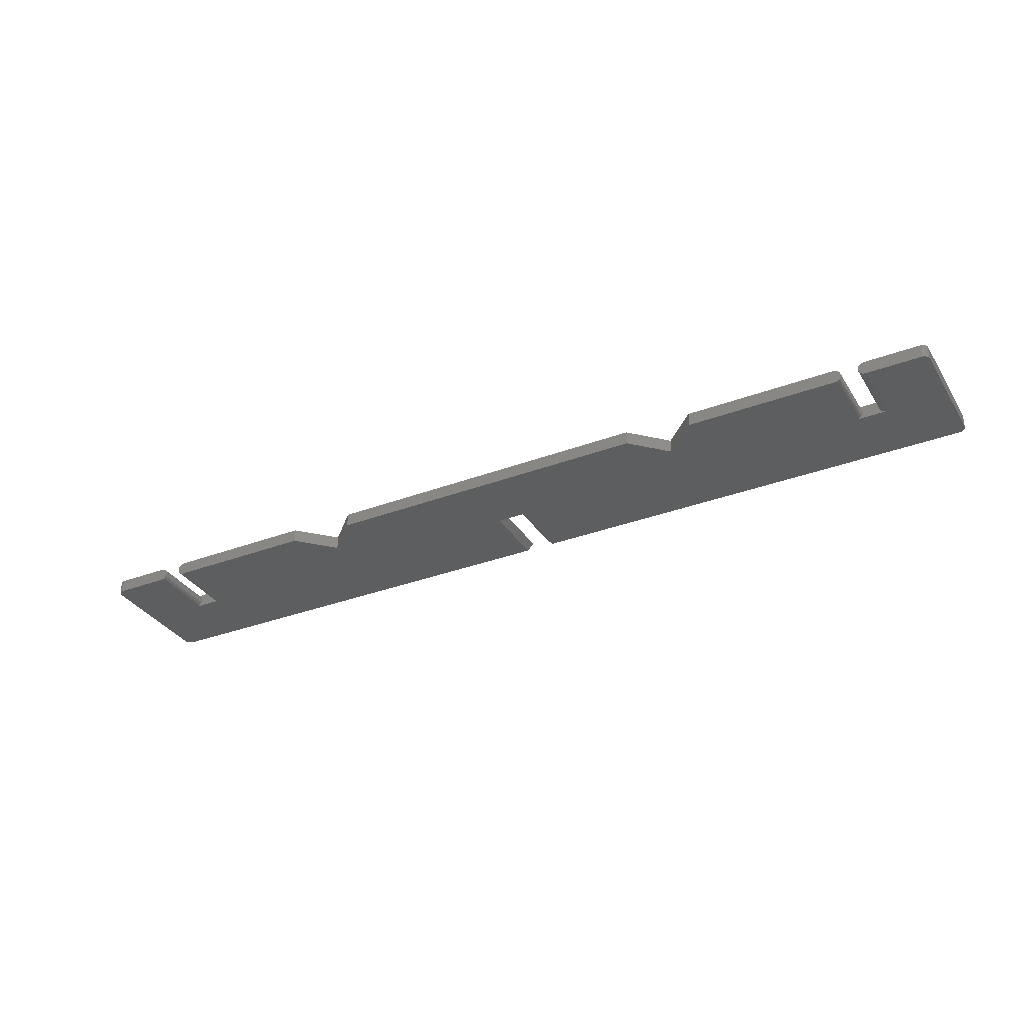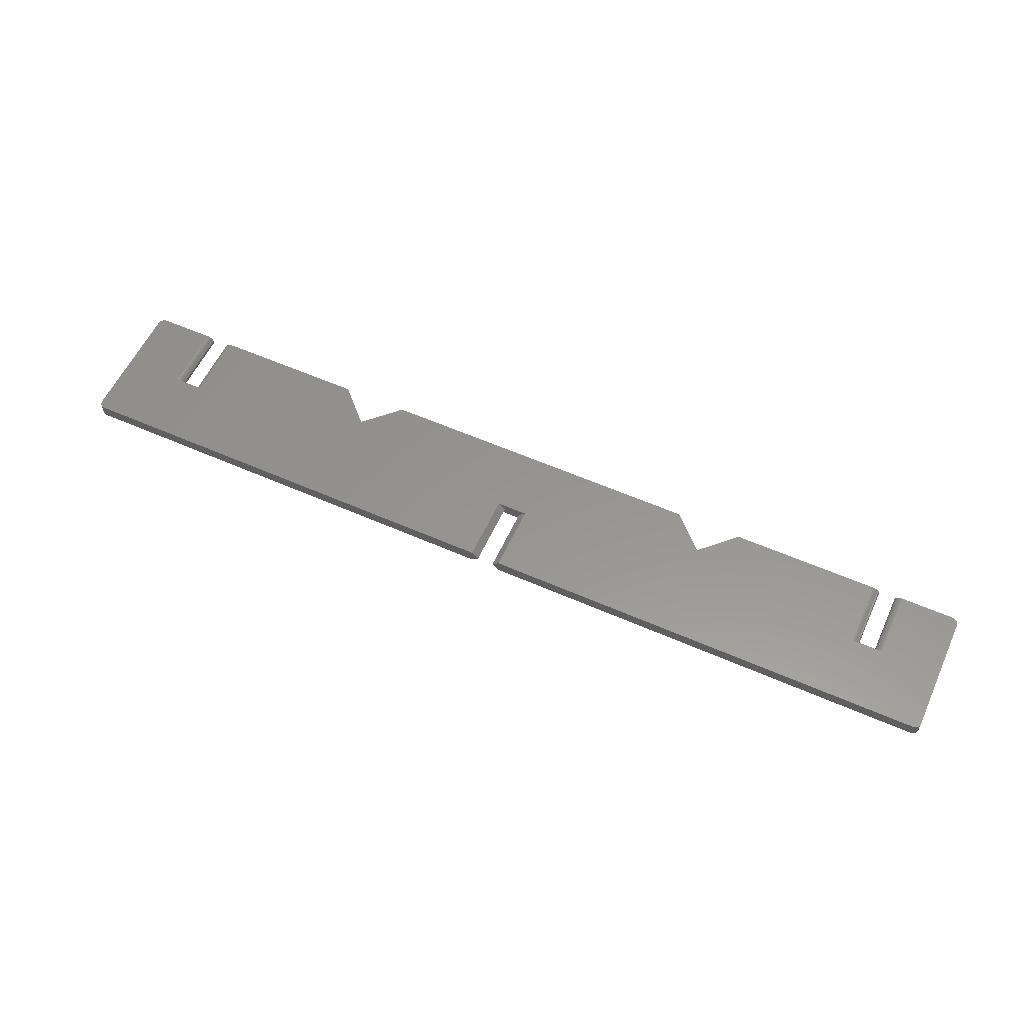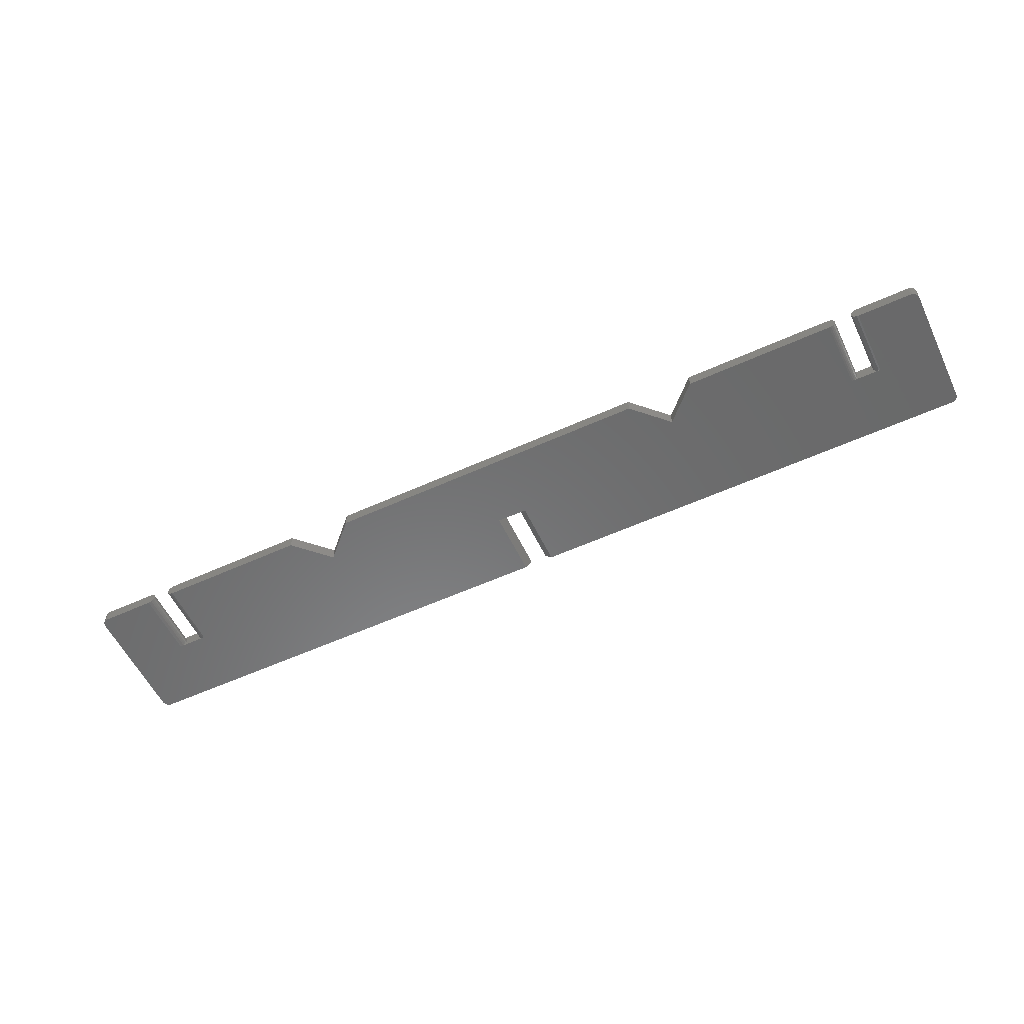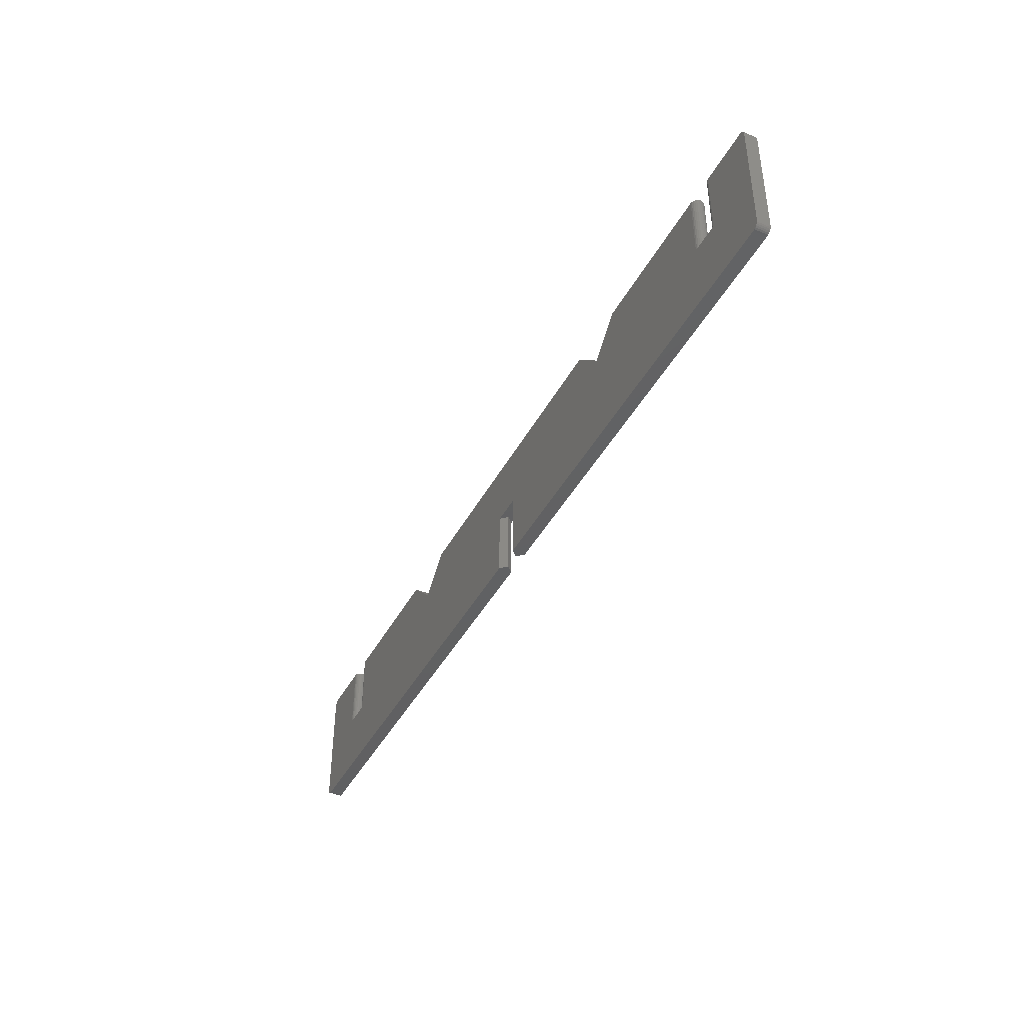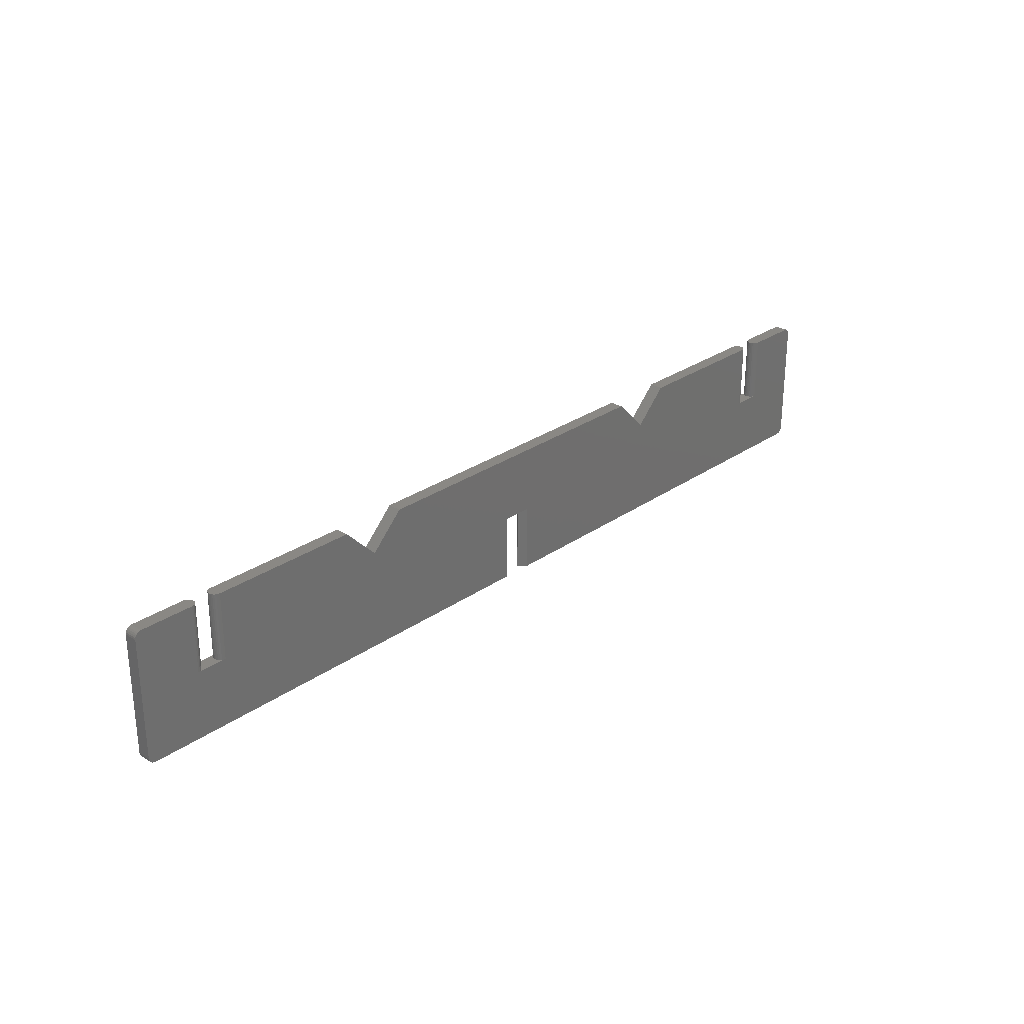
<metadata>
{"format":"stl","ext":"stl","renderer":"f3d","projection":"perspective","resolution":1024,"background":"white","views":[{"elev":-33.3,"azim":27.4,"up":"+Y"},{"elev":57.6,"azim":-155.4,"up":"+Y"},{"elev":-56.5,"azim":25.4,"up":"+Y"},{"elev":-42.5,"azim":-116.4,"up":"+Z"},{"elev":27.5,"azim":133.0,"up":"+Z"}]}
</metadata>
<code>
# stl→obj: 228 verts, 452 faces
v 163 0 4.441e-15
v 163.3 0 0.03407
v 163.5 0 0.134
v 163.7 0 0.2929
v 164 0 1
v 163.9 0 0.5
v 164 0 0.7412
v 164 0 19
v 155 0 10
v 164 0 19.26
v 163.7 0 19.71
v 163.9 0 19.5
v 163.5 0 19.87
v 163.3 0 19.97
v 163 0 20
v 155 0 20
v 150.5 0 10
v 150.5 1.376e-16 20
v 128.4 0 20
v 123.4 0 15
v 118.4 0 20
v 96.25 0 10
v 69.62 0 20
v 91.75 0 10
v 64.62 -7.401e-17 15
v 59.62 0 20
v 37.5 1.235e-14 10
v 37.5 0 20
v 33 0 10
v 25 0 0
v 33 3.701e-17 20
v 25 0 20
v 24.74 0 19.97
v 24.03 0 19.26
v 24.5 0 19.87
v 24.29 0 19.71
v 24.13 0 19.5
v 24 4.367e-15 19
v 24 0 1
v 24.03 0 0.7412
v 24.13 0 0.5
v 24.29 0 0.2929
v 24.5 0 0.134
v 24.74 0 0.03407
v 91.75 0 0
v 96.25 0 0
v 163.3 2 0.03407
v 163.5 2 0.134
v 163.7 2 0.2929
v 163.9 2 0.5
v 164 2 0.7412
v 164 2 1
v 164 2 19
v 164 2 19.26
v 163.9 2 19.5
v 163.7 2 19.71
v 163.5 2 19.87
v 163.3 2 19.97
v 163 2 20
v 155 2 20
v 154.7 1.966 20
v 154.5 1.866 20
v 154.3 1.707 20
v 154 1 20
v 154.1 1.5 20
v 154 1.259 20
v 154 0.7412 20
v 154.3 0.2929 20
v 154.1 0.5 20
v 154.5 0.134 20
v 154.7 0.03407 20
v 154.7 0.03407 10
v 154.7 0.03407 15
v 150.8 0.03407 10
v 154.5 0.134 10
v 154.3 0.2929 10
v 151 0.134 10
v 154.1 0.5 10
v 151.4 0.5 10
v 154 0.7412 10
v 151.5 0.7412 10
v 154 1 10
v 151.5 1 10
v 154 1.259 10
v 151.5 1.259 10
v 154.1 1.5 10
v 151.4 1.5 10
v 154.3 1.707 10
v 151.2 1.707 10
v 154.5 1.866 10
v 151 1.866 10
v 154.7 1.966 10
v 155 2 10
v 150.5 2 10
v 150.8 1.966 10
v 151.2 0.2929 10
v 150.8 0.03407 15
v 150.8 0.03407 20
v 151 0.134 20
v 151.2 0.2929 20
v 151.5 1 20
v 151.4 0.5 20
v 151.5 0.7412 20
v 151.5 1.259 20
v 151.2 1.707 20
v 151.4 1.5 20
v 151 1.866 20
v 150.8 1.966 20
v 150.5 2 20
v 128.4 2 20
v 123.4 2 15
v 118.4 2 20
v 69.62 2 20
v 64.62 2 15
v 59.62 2 20
v 37.5 2 20
v 37.24 1.966 20
v 36.63 1.5 20
v 37 1.866 20
v 36.79 1.707 20
v 36.53 1.259 20
v 36.5 1 20
v 36.53 0.7412 20
v 36.63 0.5 20
v 36.79 0.2929 20
v 37 0.134 20
v 37.24 0.03407 20
v 37.24 0.03407 10
v 37.24 0.03407 15
v 33.26 0.03407 10
v 37 0.134 10
v 36.79 0.2929 10
v 33.71 0.2929 10
v 36.63 0.5 10
v 36.53 0.7412 10
v 33.97 0.7412 10
v 36.5 1 10
v 34 1 10
v 36.53 1.259 10
v 33.97 1.259 10
v 36.63 1.5 10
v 33.87 1.5 10
v 36.79 1.707 10
v 33.71 1.707 10
v 37 1.866 10
v 33.5 1.866 10
v 37.24 1.966 10
v 37.5 2 10
v 33 2 10
v 33.26 1.966 10
v 33.87 0.5 10
v 33.5 0.134 10
v 33.26 0.03407 15
v 33.26 0.03407 20
v 33 2 20
v 25 2 20
v 33.87 0.5 20
v 33.5 0.134 20
v 33.71 0.2929 20
v 33.97 0.7412 20
v 34 1 20
v 33.97 1.259 20
v 33.87 1.5 20
v 33.71 1.707 20
v 33.5 1.866 20
v 33.26 1.966 20
v 24.74 2 19.97
v 24.5 2 19.87
v 24.29 2 19.71
v 24.13 2 19.5
v 24.03 2 19.26
v 24 2 19
v 24 2 1
v 24.03 2 0.7412
v 24.13 2 0.5
v 24.29 2 0.2929
v 24.5 2 0.134
v 24.74 2 0.03407
v 25 2 3.597e-15
v 92.75 1 0
v 91.75 2 0
v 92.75 1 10
v 95.25 1 10
v 91.75 2 10
v 96.25 2 10
v 95.25 1 0
v 96.25 2 0
v 163 2 -1.661e-15
v 154.7 1.966 15
v 154.5 1.866 15
v 154.3 1.707 15
v 154.1 1.5 15
v 154 1.259 15
v 154 1 15
v 154 0.7412 15
v 154.1 0.5 15
v 154.3 0.2929 15
v 154.5 0.134 15
v 150.8 1.966 15
v 151 1.866 15
v 151.2 1.707 15
v 151.4 1.5 15
v 151.5 1.259 15
v 151.5 1 15
v 151.5 0.7412 15
v 151.4 0.5 15
v 151.2 0.2929 15
v 151 0.134 15
v 37 1.866 15
v 37.24 1.966 15
v 36.79 1.707 15
v 36.63 1.5 15
v 36.53 1.259 15
v 36.5 1 15
v 36.53 0.7412 15
v 36.63 0.5 15
v 36.79 0.2929 15
v 37 0.134 15
v 33.26 1.966 15
v 33.5 1.866 15
v 33.71 1.707 15
v 33.87 1.5 15
v 33.97 1.259 15
v 34 1 15
v 33.97 0.7412 15
v 33.87 0.5 15
v 33.71 0.2929 15
v 33.5 0.134 15
f 1 2 3
f 3 4 5
f 4 6 7
f 7 5 4
f 5 8 9
f 8 10 11
f 10 12 11
f 11 13 8
f 13 14 8
f 14 15 8
f 15 16 8
f 16 9 8
f 9 17 1
f 17 18 19
f 19 20 17
f 20 21 22
f 21 23 24
f 23 25 24
f 25 26 27
f 26 28 27
f 27 29 30
f 29 31 32
f 32 33 34
f 33 35 34
f 35 36 37
f 37 34 35
f 34 38 32
f 38 39 29
f 39 40 30
f 40 41 42
f 42 43 40
f 43 44 30
f 30 45 27
f 45 24 25
f 24 22 21
f 22 46 20
f 46 1 17
f 1 3 5
f 5 9 1
f 17 20 46
f 25 27 45
f 30 29 39
f 29 32 38
f 30 40 43
f 3 2 47
f 47 48 3
f 4 3 48
f 48 49 4
f 6 4 49
f 49 50 6
f 7 6 50
f 50 51 7
f 5 7 51
f 51 52 5
f 5 52 53
f 53 8 5
f 10 8 53
f 53 54 10
f 12 10 54
f 54 55 12
f 11 12 55
f 55 56 11
f 13 11 56
f 56 57 13
f 14 13 57
f 57 58 14
f 15 14 58
f 58 59 15
f 16 15 59
f 59 60 16
f 60 61 62
f 62 63 64
f 63 65 66
f 66 64 63
f 64 67 68
f 67 69 68
f 68 70 64
f 70 71 16
f 16 60 70
f 60 62 64
f 64 70 60
f 72 9 73
f 9 16 73
f 16 71 73
f 74 17 72
f 17 9 72
f 72 75 74
f 75 76 77
f 76 78 79
f 78 80 81
f 80 82 83
f 82 84 85
f 84 86 87
f 86 88 89
f 88 90 91
f 90 92 91
f 92 93 94
f 94 95 92
f 95 91 92
f 91 89 88
f 89 87 86
f 87 85 84
f 85 83 82
f 83 81 80
f 81 79 78
f 79 96 76
f 96 77 76
f 77 74 75
f 74 97 17
f 97 98 18
f 18 17 97
f 18 98 99
f 99 100 101
f 100 102 103
f 103 101 100
f 101 104 105
f 104 106 105
f 105 107 101
f 107 108 109
f 109 110 18
f 110 19 18
f 18 99 109
f 99 101 109
f 101 107 109
f 111 20 19
f 19 110 111
f 112 21 20
f 20 111 112
f 113 23 112
f 23 21 112
f 114 25 23
f 23 113 114
f 115 26 25
f 25 114 115
f 116 117 118
f 117 119 118
f 119 120 118
f 118 121 122
f 122 123 124
f 124 125 126
f 126 127 124
f 127 28 124
f 28 26 116
f 26 115 116
f 116 118 124
f 118 122 124
f 124 28 116
f 128 27 129
f 27 28 129
f 28 127 129
f 130 29 128
f 29 27 128
f 128 131 130
f 131 132 133
f 132 134 133
f 134 135 136
f 135 137 138
f 137 139 140
f 139 141 142
f 141 143 144
f 143 145 146
f 145 147 146
f 147 148 149
f 149 150 147
f 150 146 147
f 146 144 143
f 144 142 141
f 142 140 139
f 140 138 137
f 138 136 135
f 136 151 134
f 151 133 134
f 133 152 131
f 152 130 131
f 130 153 29
f 153 154 31
f 31 29 153
f 155 156 32
f 32 31 155
f 31 154 157
f 154 158 157
f 158 159 157
f 157 160 161
f 161 162 163
f 163 164 165
f 165 166 163
f 166 155 163
f 155 31 157
f 157 161 163
f 163 155 157
f 33 32 156
f 156 167 33
f 35 33 167
f 167 168 35
f 36 35 168
f 168 169 36
f 37 36 169
f 169 170 37
f 34 37 170
f 170 171 34
f 38 34 171
f 171 172 38
f 173 39 38
f 38 172 173
f 40 39 173
f 173 174 40
f 41 40 174
f 174 175 41
f 42 41 175
f 175 176 42
f 43 42 176
f 176 177 43
f 44 43 177
f 177 178 44
f 30 44 178
f 178 179 30
f 180 45 30
f 30 179 180
f 179 181 180
f 45 180 182
f 182 24 45
f 183 22 24
f 24 182 183
f 182 184 183
f 184 185 183
f 186 46 22
f 22 183 186
f 186 187 188
f 188 1 186
f 1 46 186
f 2 1 188
f 188 47 2
f 185 184 113
f 184 181 114
f 181 179 148
f 179 178 177
f 177 176 174
f 176 175 174
f 174 173 179
f 173 172 149
f 172 171 167
f 171 170 167
f 170 169 168
f 168 167 170
f 167 156 172
f 156 155 172
f 155 149 172
f 149 148 179
f 148 116 115
f 115 114 148
f 114 113 184
f 113 112 185
f 112 111 185
f 111 110 94
f 110 109 94
f 94 93 188
f 93 60 59
f 59 58 53
f 58 57 53
f 57 56 53
f 56 55 54
f 54 53 56
f 53 52 93
f 52 51 49
f 51 50 49
f 49 48 52
f 48 47 188
f 188 187 94
f 187 185 111
f 114 181 148
f 179 177 174
f 179 173 149
f 111 94 187
f 188 93 52
f 93 59 53
f 52 48 188
f 92 189 93
f 189 61 60
f 60 93 189
f 90 190 189
f 190 62 61
f 61 189 190
f 189 92 90
f 88 191 190
f 191 63 62
f 62 190 191
f 190 90 88
f 86 192 191
f 192 65 63
f 63 191 192
f 191 88 86
f 84 193 192
f 193 66 65
f 65 192 193
f 192 86 84
f 82 194 193
f 194 64 66
f 66 193 194
f 193 84 82
f 80 195 194
f 195 67 64
f 64 194 195
f 194 82 80
f 78 196 195
f 196 69 195
f 69 67 195
f 195 80 78
f 76 197 196
f 197 68 69
f 69 196 197
f 196 78 76
f 75 198 197
f 198 70 68
f 68 197 198
f 197 76 75
f 72 73 198
f 73 71 198
f 71 70 198
f 198 75 72
f 95 94 199
f 94 109 199
f 109 108 199
f 95 199 200
f 199 108 107
f 107 200 199
f 200 91 95
f 91 200 201
f 200 107 105
f 105 201 200
f 201 89 91
f 89 201 202
f 201 105 106
f 106 202 201
f 202 87 89
f 87 202 203
f 202 106 203
f 106 104 203
f 203 85 87
f 85 203 204
f 203 104 101
f 101 204 203
f 204 83 85
f 83 204 205
f 204 101 103
f 103 205 204
f 205 81 83
f 81 205 206
f 205 103 102
f 102 206 205
f 206 79 81
f 79 206 207
f 206 102 100
f 100 207 206
f 207 96 79
f 96 207 208
f 207 100 99
f 99 208 207
f 208 77 96
f 77 208 97
f 208 99 98
f 98 97 208
f 97 74 77
f 145 209 210
f 209 119 117
f 117 210 209
f 210 147 145
f 143 211 209
f 211 120 119
f 119 209 211
f 209 145 143
f 141 212 143
f 212 118 211
f 118 120 211
f 211 143 212
f 139 213 212
f 213 121 118
f 118 212 213
f 212 141 139
f 137 214 213
f 214 122 121
f 121 213 214
f 213 139 137
f 135 215 214
f 215 123 122
f 122 214 215
f 214 137 135
f 134 216 215
f 216 124 123
f 123 215 216
f 215 135 134
f 132 217 216
f 217 125 124
f 124 216 217
f 216 134 132
f 131 218 217
f 218 126 125
f 125 217 218
f 217 132 131
f 128 129 131
f 129 127 218
f 127 126 218
f 218 131 129
f 147 210 148
f 210 117 116
f 116 148 210
f 150 149 219
f 149 155 219
f 155 166 219
f 150 219 220
f 219 166 165
f 165 220 219
f 220 146 150
f 146 220 221
f 220 165 164
f 164 221 220
f 221 144 146
f 144 221 142
f 221 164 222
f 164 163 222
f 222 142 221
f 142 222 223
f 222 163 162
f 162 223 222
f 223 140 142
f 140 223 224
f 223 162 161
f 161 224 223
f 224 138 140
f 138 224 225
f 224 161 160
f 160 225 224
f 225 136 138
f 136 225 226
f 225 160 157
f 157 226 225
f 226 151 136
f 151 226 227
f 226 157 159
f 159 227 226
f 227 133 151
f 133 227 228
f 227 159 158
f 158 228 227
f 228 152 133
f 152 228 130
f 228 158 153
f 158 154 153
f 153 130 228
f 180 181 184
f 184 182 180
f 187 186 183
f 183 185 187

</code>
